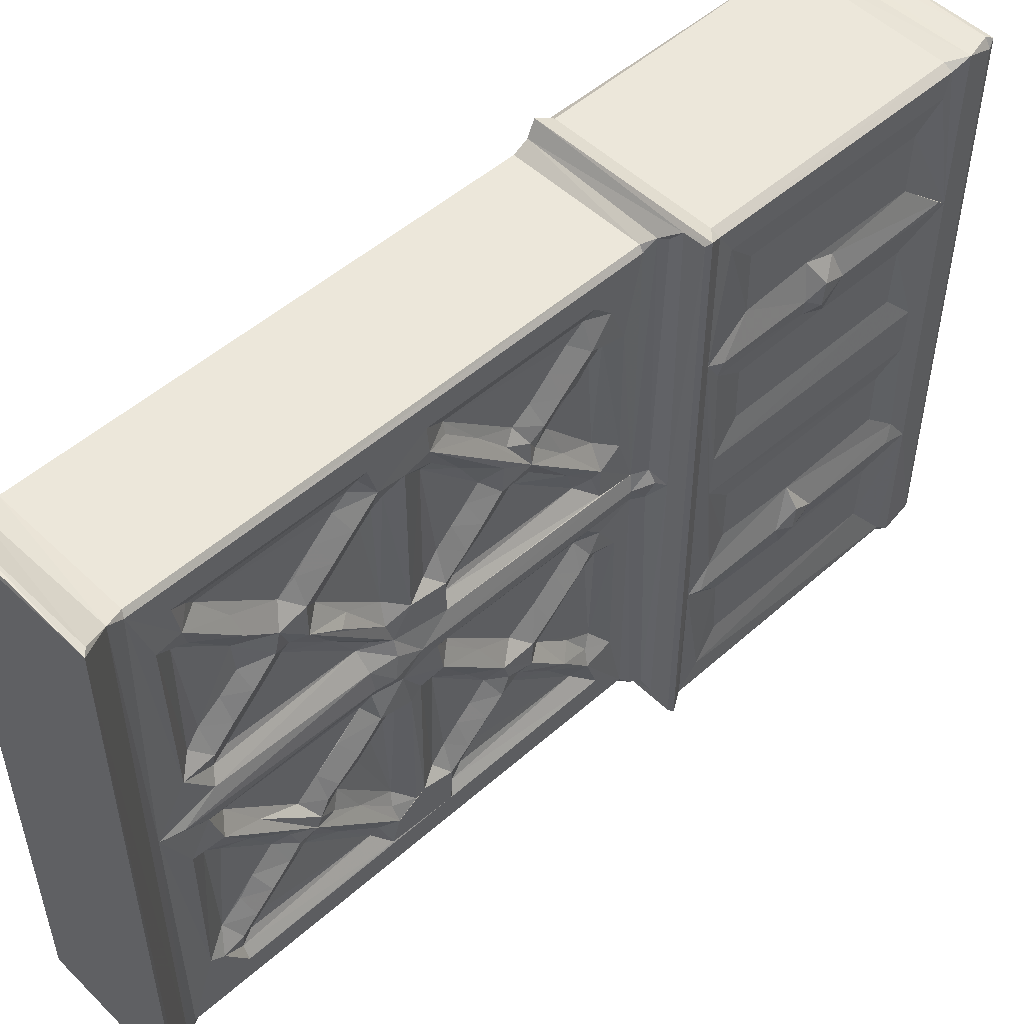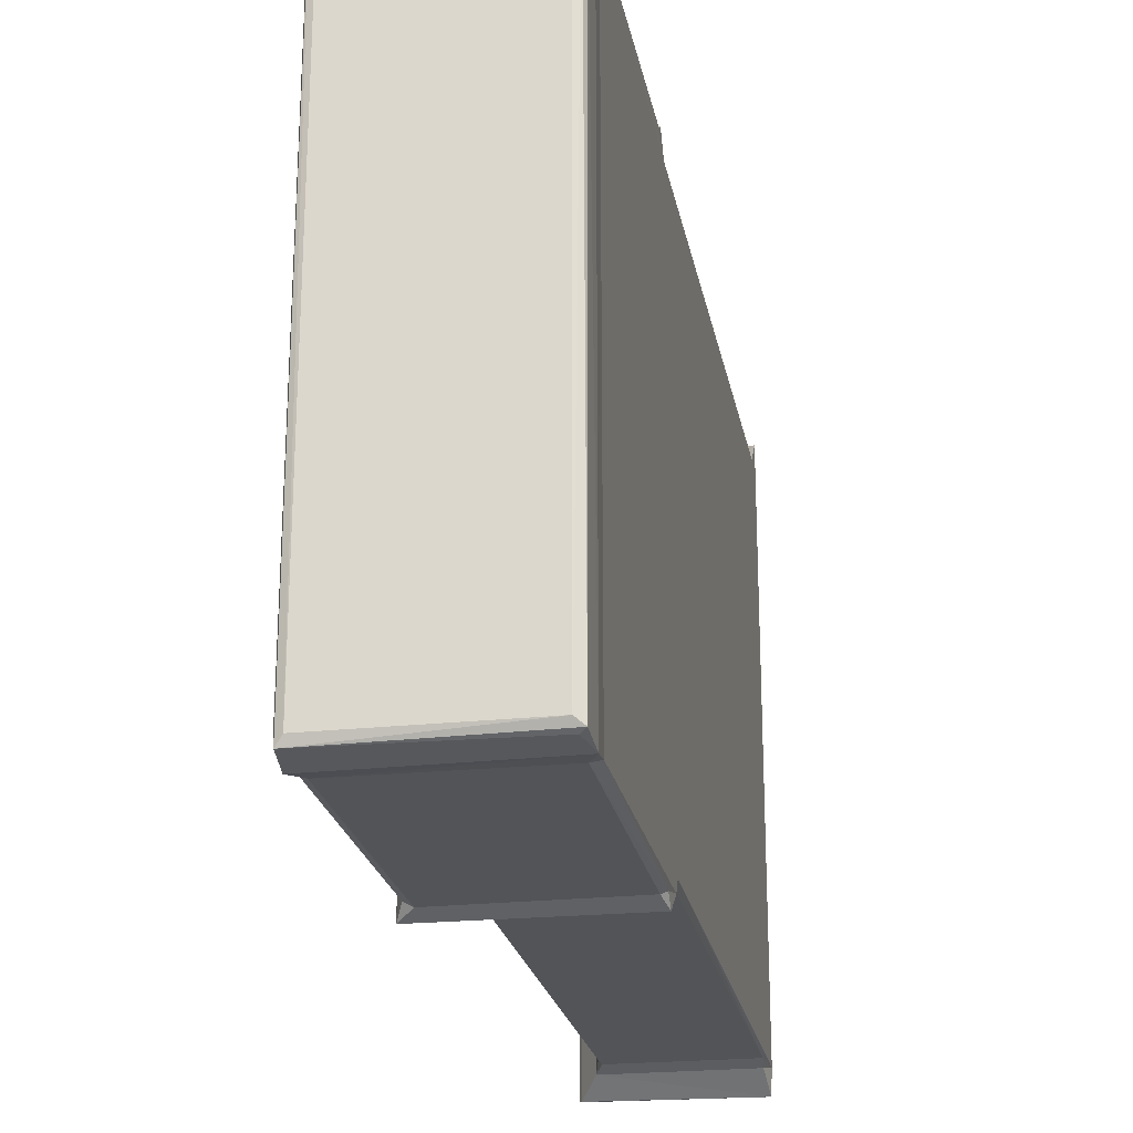
<metadata>
{"format":"obj","ext":"obj","renderer":"f3d","projection":"perspective","resolution":1024,"background":"white","views":[{"elev":50.9,"azim":46.2,"up":"+Y"},{"elev":-23.1,"azim":-169.5,"up":"+Y"}]}
</metadata>
<code>
v 0.07767 1.297 0.3948
v 0.6587 1.038 0.8536
v 0.8993 1.94 -0.0004541
v 0.008548 0.8003 3.752
v 0.9735 0.9894 5.789
v 0.2361 1.498 6.819
v 0.2384 1.814 36.27
v 0.436 1.294 33.84
v 0.2622 62.01 0.2702
v -0.0002991 61.26 0.8272
v 18.84 1.13 0.3249
v 19.26 0.7836 3.861
v 18.18 0.9866 5.535
v 18.19 1.941 -0.0004741
v 0.8998 61.26 -0.0004425
v 0.01135 62.41 3.943
v 0.9524 0.9901 33.48
v 0.2357 3.146 37.09
v 18.18 0.9889 33.5
v 0.4699 0.2642 35.21
v 0.5755 2.569 37.6
v 14.58 2.574 37.6
v 14.6 0.9425 35.63
v 15.32 2.11 36.59
v 0.2357 60.06 35.7
v 0.5324 2.57 88.73
v 14.56 2.571 88.57
v 0.2353 2.639 92.71
v 0.7186 2.118 90.51
v 0.4278 0.2231 93.36
v 0.9759 0.9322 93.62
v 15.39 2.135 90.51
v 17.12 0.3932 93.07
v 17.44 0.4787 93.61
v 17.5 62.68 93.62
v 0.2357 61.27 6.815
v 0.241 61.65 33.51
v 0.9278 62.24 2.212
v 0.6143 62.2 5.45
v 0.978 62.21 33.5
v 18.46 62.16 0.8673
v 19.33 62.43 3.827
v 18.19 62.21 5.852
v 18.19 62.21 33.51
v 0.4018 62.96 35.21
v 0.5852 61.5 36.15
v 0.5265 60.62 37.6
v 14.55 60.63 37.54
v 19.83 62.93 35.11
v 15.41 61.2 36.49
v 0.2357 60.08 90.4
v 0.5305 60.63 88.51
v 14.58 60.63 88.48
v 0.24 62.77 92.98
v 0.4607 62.83 93.42
v 0.9764 62.27 93.62
v 0.5218 61.14 90.63
v 15.26 61.01 90.31
v 16.9 62.81 93.05
v 19.06 2.038 0.851
v 18.82 1.298 5.208
v 19.14 2.125 5.379
v 19.34 15.29 3.95
v 18.63 6.838 8.974
v 18.63 6.911 28.78
v 18.81 61.89 0.2399
v 18.7 13.24 8.787
v 18.64 12.8 20.59
v 19.49 16.41 6.794
v 18.8 13.84 18.03
v 19.52 16.52 17.68
v 19.03 61.17 0.8347
v 19.11 18.13 5.93
v 19.07 28.79 6.334
v 18.64 20.82 8.963
v 18.65 20.38 20.37
v 18.63 26.46 8.917
v 19.34 45.87 3.984
v 19.08 33.59 6.135
v 19.05 4.09 31.44
v 19.1 1.526 33.66
v 19.8 15.5 20.17
v 19.52 16.53 22.28
v 18.7 13.48 29.31
v 19.82 0.3219 35.06
v 17.2 1.726 35.56
v 16.14 2.602 35.88
v 14.96 3.151 37.59
v 19.45 0.6501 35.49
v 14.91 5.994 40.8
v 14.97 9.611 42.09
v 14.97 3.165 89.26
v 13.85 8.053 43.27
v 14.92 5.811 59.16
v 14.2 7.174 58.33
v 14.88 10.44 39.1
v 14.97 29.91 37.58
v 14.89 25.25 39.17
v 14.32 12.65 46.65
v 14.32 11.32 41.76
v 13.9 12.6 40.99
v 13.9 14.2 43.84
v 13.79 23.14 41.69
v 13.85 17.4 47.53
v 15.01 12.88 45.08
v 19.25 16.76 33.74
v 19.49 16.47 32.33
v 19.81 17.91 19.94
v 18.62 26.43 28.85
v 19.01 18.61 30.93
v 18.64 20.84 28.89
v 19.07 29.5 31.89
v 19.08 33.88 31.7
v 15.57 29.75 36.27
v 17.42 32.28 35.56
v 14.03 24.35 40.73
v 13.81 20.51 44.34
v 13.81 19.15 45.62
v 13.83 21.83 43.18
v 14.91 24.79 43.35
v 14.9 21.26 47.06
v 14.9 23.27 44.97
v 13.8 23.39 47.82
v 15.36 31.57 37.85
v 16.49 32.21 36.07
v 13.86 25.45 45.53
v 13.82 27.78 43.21
v 14.85 26.13 42.15
v 14.85 28.23 41.05
v 14.97 29.96 42.71
v 19.2 47.3 33.63
v 19.44 62.46 35.51
v 14.9 10.47 62.26
v 14.98 8.715 65.36
v 13.85 8.224 57
v 13.76 9.83 55.35
v 13.81 12.9 52.44
v 13.8 11.36 53.85
v 13.73 14.24 50.48
v 14.35 15.93 50.29
v 14.97 13.97 54.72
v 14.98 15.72 52.88
v 14.95 11.8 56.98
v 13.98 11.43 60.48
v 13.79 12.9 58.88
v 13.81 14.55 57.28
v 13.8 15.99 55.73
v 14.93 9.786 59.04
v 14.87 9.916 63.2
v 14.87 24.82 63.21
v 14.93 5.764 82.9
v 14.85 5.962 66.11
v 13.87 7.866 67.93
v 14.24 7.137 82.89
v 14.29 8.848 67.21
v 13.83 11.99 65.21
v 14.35 10.65 65.64
v 13.77 14.4 75.01
v 14.19 12.88 71.54
v 14.17 14.24 68.99
v 15.02 17.45 74.29
v 13.87 8.17 81.59
v 13.77 9.424 80
v 13.81 13.03 76.36
v 13.82 11.28 78.27
v 14.34 15.85 74.61
v 14.98 13.56 79.57
v 14.86 15.45 77.41
v 13.8 15.69 80.68
v 13.83 17.86 54.02
v 14.16 21.25 56.29
v 15.02 19.55 52.59
v 14.85 19.46 48.98
v 13.79 21.15 50.88
v 14.26 23.76 54.99
v 14.94 16.85 49.18
v 14.94 17.55 52
v 13.88 24.15 60.02
v 14.74 25.72 61.98
v 14.99 26.35 59.62
v 13.85 27.93 58.11
v 14.94 29.89 60.14
v 15.34 31.61 62.13
v 14.13 27.55 58.51
v 15.02 29.07 64.1
v 13.81 23.17 65.63
v 13.78 21.62 67.08
v 13.84 20.25 68.62
v 13.77 18.45 70.99
v 14.35 16.78 71.91
v 14.2 24.72 64.52
v 14.9 21.14 71.58
v 14.98 23.21 69.22
v 13.84 24.93 70.59
v 14.81 16.83 76.11
v 14.96 18.45 73.74
v 13.78 17.95 78.33
v 14.53 18.64 76.83
v 13.8 20.77 75.2
v 14.83 19.95 72.78
v 13.8 22.74 73.03
v 14.33 23.68 79.49
v 14.35 22.27 80.88
v 14.99 26.14 83.47
v 14.93 25.76 66.62
v 13.79 27.46 67.91
v 14.2 28.58 66.91
v 15.66 30.84 65.31
v 15.23 30.66 67.24
v 14.93 29.88 84.61
v 15.34 31.6 87.12
v 13.83 27.85 82.48
v 14.91 10.06 86.69
v 13.84 11.93 84.41
v 14.98 11.7 81.48
v 13.87 13.82 82.24
v 14.97 9.984 83.16
v 14.91 9.155 85.3
v 15.03 31.97 89.45
v 13.77 22.76 83.26
v 14.06 24.77 85.07
v 14.9 26.24 86.65
v 18.19 61.26 -0.0004067
v 18.66 42.68 8.833
v 18.63 36.73 9.084
v 18.62 36.79 28.75
v 19.49 46.81 5.042
v 18.63 42.72 18.54
v 19.52 46.66 17.46
v 19.06 59.22 6.4
v 19.05 61.66 5.769
v 18.64 50.2 9.068
v 18.64 56.38 8.942
v 18.79 49.38 18.39
v 19.02 61.7 33.32
v 18.64 42.56 28.88
v 19.1 45.01 32.19
v 19.66 45.09 20.08
v 18.99 44.64 21.73
v 19.85 47.77 20.02
v 19.5 46.79 22.14
v 19.5 46.77 32
v 15.7 33.36 36.13
v 14.97 33.28 37.59
v 14.94 36.7 41.3
v 14.88 38.22 39.09
v 14.41 35.77 41.91
v 13.79 35.4 43.52
v 14.04 34.88 58.42
v 13.79 39.52 41.38
v 14.31 41.79 45.3
v 14.48 38.7 44.84
v 13.74 41.79 50.58
v 14.27 42.48 49.07
v 14.88 33.4 41.24
v 14.86 51.69 39.16
v 16.13 61.19 35.89
v 14.97 60.03 37.58
v 17.2 62.44 35.55
v 13.76 49.76 42.01
v 14 51.37 40.76
v 13.76 45.58 46.7
v 14.3 45.06 48.42
v 13.81 48.39 43.29
v 13.81 47.41 45.16
v 14.98 44.34 49.46
v 18.65 50.43 21.55
v 18.63 56.25 28.83
v 18.69 49.99 28.79
v 19.07 59.36 31.85
v 14.9 49.68 46.12
v 13.86 52.05 46.53
v 14 55.61 43.02
v 14.93 52.72 42.87
v 13.81 53.97 44.67
v 14.9 47.88 48
v 14.89 55.53 40.77
v 14.92 57.42 42.72
v 13.79 35.72 57.23
v 13.8 39.65 52.8
v 13.81 38.15 54.46
v 13.93 37.32 56.07
v 14.87 33.62 58.93
v 14.04 38.78 60.64
v 14.93 37.3 59.01
v 13.78 40.55 58.89
v 15.41 33.28 64.85
v 14.93 35.02 64.79
v 14.98 37.92 62.84
v 14.99 39.54 56.69
v 14.98 41.38 54.84
v 14.76 37.25 65.43
v 14.75 46.71 49.42
v 14.38 47.76 51.65
v 14.91 43.59 52.67
v 13.81 43.62 55.72
v 13.8 45.11 54.26
v 14.8 46.12 52.35
v 14.18 49.15 56.6
v 13.83 42.17 57.25
v 13.94 51.88 60.42
v 14.96 54.02 62.77
v 14.21 35.95 66.88
v 13.8 35.34 67.86
v 13.9 39.43 65.09
v 14.32 39.74 70.61
v 15.01 33.12 67.52
v 14.16 41.71 68.76
v 14.95 43.55 73.08
v 13.78 35.76 81.21
v 14.07 34.87 82.87
v 13.79 38.92 78.11
v 13.76 42.01 75.02
v 13.81 40.47 76.58
v 13.83 37.47 79.72
v 14.9 33.44 83.52
v 13.78 45 71.39
v 14.19 52.31 64.47
v 13.79 49.89 66.56
v 14.94 41.2 69.86
v 13.86 51.14 65.4
v 13.83 48.29 68.25
v 13.91 47.16 69.66
v 14.92 47.06 73.05
v 14.34 43.43 74.65
v 14.82 44.05 76.28
v 14.9 41.71 78.77
v 13.83 43.93 79.37
v 14.95 46.39 75.88
v 13.79 48.53 74.86
v 13.82 47.21 79.62
v 15 48.98 78.94
v 14.87 39.56 80.95
v 13.81 50.1 48.66
v 13.78 48.74 50.52
v 14.18 51.12 54.64
v 13.89 55.4 57.88
v 14.31 52.31 59.6
v 14.21 54.26 57.93
v 14.99 54.69 60.23
v 14.93 57.51 60.42
v 14.93 54.22 65.45
v 14.97 60.05 88.68
v 14.97 49.86 70.13
v 13.8 51.81 71.24
v 14.34 56.31 66.9
v 13.93 55.25 67.69
v 14.97 51.87 68.05
v 13.8 53.87 69.06
v 14.92 57.34 66.39
v 13.87 49.79 73.15
v 14.29 51.41 79.58
v 13.87 55.07 82.26
v 14.27 56.14 83.15
v 14.93 57.51 84.82
v 13.98 38.97 84.92
v 14.97 37.51 83.18
v 13.78 40.44 83.51
v 14.92 36.95 86.28
v 13.82 42.19 81.23
v 13.94 52.12 84.84
v 14.89 53.77 86.65
v 14.23 51.64 83.48
v 14.97 54.31 84.27
f 1 2 4
f 4 5 6
f 6 8 7
f 6 5 8
f 1 10 9
f 1 9 3
f 1 4 10
f 1 11 2
f 1 3 11
f 4 13 5
f 12 13 4
f 4 2 12
f 9 15 3
f 10 4 16
f 3 15 14
f 8 5 17
f 7 18 6
f 8 20 7
f 8 17 20
f 7 21 18
f 20 17 19
f 7 22 21
f 20 23 7
f 7 23 24
f 7 24 22
f 6 18 25
f 21 26 18
f 21 22 27
f 21 27 26
f 25 18 28
f 26 28 18
f 29 28 26
f 30 28 29
f 29 32 30
f 30 34 31
f 33 34 30
f 31 34 35
f 16 4 36
f 4 6 36
f 9 16 38
f 10 16 9
f 16 36 39
f 36 37 39
f 9 38 41
f 16 39 42
f 39 40 43
f 6 25 36
f 36 25 37
f 39 37 40
f 43 40 44
f 37 45 40
f 25 45 37
f 25 46 45
f 25 47 46
f 40 45 44
f 46 47 48
f 46 48 50
f 25 28 51
f 25 52 47
f 47 52 48
f 25 51 52
f 48 52 53
f 30 31 55
f 28 30 55
f 28 55 54
f 28 54 51
f 55 31 56
f 31 35 56
f 51 57 52
f 57 51 54
f 52 58 53
f 52 57 58
f 56 35 55
f 2 11 12
f 11 3 14
f 5 13 17
f 11 60 12
f 13 12 61
f 61 12 62
f 60 63 12
f 12 63 62
f 11 66 60
f 14 66 11
f 62 63 64
f 63 67 64
f 63 69 67
f 64 67 68
f 67 71 70
f 67 69 71
f 60 72 63
f 69 63 73
f 63 74 73
f 71 73 76
f 73 77 75
f 73 75 76
f 72 78 63
f 63 79 74
f 73 74 77
f 17 13 19
f 13 61 19
f 62 64 80
f 61 62 81
f 19 61 81
f 62 80 81
f 80 64 65
f 64 68 65
f 68 67 70
f 70 71 82
f 70 82 68
f 68 82 83
f 65 68 84
f 65 84 80
f 68 83 84
f 20 19 85
f 20 85 23
f 23 87 24
f 23 86 87
f 24 88 22
f 23 89 86
f 85 89 23
f 22 88 92
f 88 91 90
f 93 95 90
f 90 95 94
f 24 97 88
f 88 97 96
f 97 98 96
f 100 101 102
f 101 104 102
f 101 103 104
f 88 96 91
f 90 91 93
f 96 100 91
f 91 105 99
f 93 91 99
f 100 96 101
f 96 98 101
f 91 100 105
f 100 102 105
f 102 104 105
f 85 19 81
f 80 106 81
f 81 106 85
f 85 49 89
f 84 106 80
f 84 107 106
f 73 71 69
f 71 108 82
f 82 108 83
f 71 76 108
f 108 76 83
f 75 77 76
f 83 76 110
f 84 83 107
f 83 110 107
f 76 111 110
f 76 109 111
f 111 112 110
f 76 77 109
f 77 74 112
f 111 109 112
f 109 77 112
f 74 113 112
f 24 87 114
f 24 114 97
f 101 116 103
f 104 103 118
f 103 117 118
f 103 119 117
f 103 120 119
f 98 116 101
f 118 117 121
f 117 122 121
f 117 119 122
f 122 123 121
f 87 115 114
f 87 86 115
f 114 125 124
f 114 124 97
f 114 115 125
f 122 126 123
f 120 127 126
f 116 120 103
f 116 128 120
f 98 97 129
f 116 98 128
f 98 129 128
f 128 129 127
f 120 122 119
f 120 126 122
f 120 128 127
f 127 129 130
f 97 130 129
f 110 106 107
f 86 89 115
f 110 131 106
f 110 112 131
f 49 132 89
f 88 90 94
f 94 133 134
f 95 93 135
f 135 93 136
f 93 138 136
f 93 137 138
f 93 139 137
f 93 99 139
f 99 140 139
f 99 105 140
f 138 137 141
f 139 142 137
f 137 142 141
f 141 147 146
f 143 146 145
f 148 145 144
f 95 135 148
f 135 136 148
f 136 143 148
f 95 148 94
f 94 148 133
f 133 149 134
f 144 133 148
f 136 138 143
f 138 141 143
f 148 143 145
f 143 141 146
f 133 150 149
f 22 92 27
f 92 88 151
f 88 94 151
f 94 134 152
f 94 152 151
f 153 154 152
f 154 151 152
f 155 159 153
f 157 156 160
f 152 134 155
f 153 152 155
f 149 157 134
f 156 157 149
f 157 160 134
f 134 160 161
f 155 134 159
f 134 161 159
f 153 163 162
f 153 158 163
f 153 162 154
f 163 158 165
f 158 164 165
f 153 159 158
f 159 166 158
f 159 161 166
f 164 158 168
f 164 167 165
f 164 168 167
f 142 170 147
f 170 172 171
f 121 123 173
f 173 123 174
f 105 104 176
f 105 176 140
f 140 176 177
f 176 104 173
f 173 172 176
f 140 142 139
f 140 177 142
f 141 142 147
f 142 177 170
f 177 176 172
f 177 172 170
f 118 173 104
f 118 121 173
f 174 172 173
f 174 175 172
f 146 147 145
f 147 178 145
f 147 170 178
f 145 178 144
f 144 178 179
f 170 171 178
f 144 179 133
f 172 180 171
f 171 180 178
f 133 179 150
f 126 127 123
f 123 127 174
f 174 181 175
f 174 127 181
f 127 130 182
f 97 124 183
f 130 97 183
f 130 183 182
f 127 182 181
f 175 181 184
f 172 175 180
f 175 184 180
f 178 180 179
f 179 185 150
f 179 180 185
f 181 182 184
f 184 182 180
f 180 182 185
f 182 183 185
f 186 187 156
f 156 187 188
f 156 189 160
f 160 189 190
f 189 156 188
f 156 191 186
f 188 192 189
f 160 190 161
f 156 149 150
f 156 150 191
f 188 187 193
f 187 186 193
f 188 193 192
f 193 194 192
f 190 189 196
f 168 195 197
f 168 197 169
f 195 198 197
f 192 201 200
f 192 194 201
f 200 201 199
f 198 203 197
f 166 161 195
f 190 196 161
f 189 200 196
f 166 168 158
f 166 195 168
f 195 161 198
f 189 192 200
f 200 199 196
f 196 202 161
f 196 199 202
f 198 161 203
f 161 204 203
f 161 202 204
f 205 206 194
f 191 205 186
f 150 205 191
f 150 185 205
f 205 185 207
f 205 207 206
f 186 205 193
f 205 194 193
f 185 209 207
f 185 208 209
f 185 183 208
f 207 209 210
f 201 212 199
f 194 206 201
f 201 206 212
f 199 212 202
f 206 207 212
f 207 210 212
f 209 211 210
f 26 32 29
f 26 27 32
f 33 30 32
f 27 92 32
f 215 216 214
f 167 169 216
f 154 162 217
f 162 215 217
f 162 163 215
f 154 218 151
f 154 217 218
f 151 213 92
f 151 218 213
f 217 214 218
f 213 218 214
f 165 215 163
f 165 167 215
f 215 214 217
f 167 216 215
f 167 168 169
f 213 219 92
f 32 35 33
f 33 35 34
f 216 169 214
f 169 197 220
f 169 220 214
f 214 221 213
f 214 220 221
f 197 203 220
f 220 203 221
f 213 221 222
f 213 222 219
f 92 219 32
f 203 204 221
f 202 212 204
f 221 204 222
f 204 212 210
f 204 210 222
f 222 210 219
f 210 211 219
f 14 223 66
f 63 224 79
f 63 78 224
f 79 224 225
f 66 72 60
f 78 227 229
f 224 78 229
f 224 229 228
f 15 223 14
f 9 41 66
f 15 9 66
f 42 39 43
f 38 16 42
f 41 38 42
f 15 66 223
f 78 231 230
f 227 78 232
f 78 233 232
f 78 230 233
f 227 234 229
f 227 232 234
f 78 42 231
f 72 42 78
f 72 66 41
f 72 41 42
f 42 43 231
f 230 231 235
f 74 79 113
f 79 225 113
f 226 225 228
f 226 228 236
f 113 225 226
f 226 237 113
f 226 236 237
f 225 224 228
f 228 239 236
f 228 238 239
f 228 229 238
f 238 240 241
f 239 238 241
f 238 229 240
f 236 239 237
f 239 241 242
f 239 242 237
f 125 243 124
f 124 243 244
f 125 115 243
f 244 246 245
f 243 50 244
f 245 250 251
f 247 252 248
f 248 252 253
f 252 254 253
f 244 245 255
f 247 248 255
f 255 245 247
f 248 249 255
f 247 245 252
f 245 246 250
f 244 256 246
f 50 243 257
f 50 258 244
f 244 258 256
f 243 259 257
f 243 115 259
f 115 132 259
f 250 261 260
f 250 260 262
f 250 262 251
f 251 262 263
f 260 265 262
f 260 264 265
f 250 246 261
f 256 261 246
f 245 266 252
f 245 251 266
f 112 113 131
f 115 89 132
f 106 131 85
f 113 237 131
f 131 49 85
f 237 242 131
f 234 232 267
f 229 234 240
f 240 234 267
f 241 240 267
f 232 268 267
f 232 233 268
f 241 267 269
f 241 269 242
f 267 268 269
f 269 268 270
f 233 230 268
f 43 235 231
f 43 44 235
f 268 230 270
f 230 235 270
f 264 271 265
f 274 275 272
f 261 274 260
f 264 260 271
f 265 271 276
f 260 274 271
f 274 272 271
f 256 274 261
f 256 277 274
f 256 258 277
f 274 277 273
f 273 275 274
f 49 45 259
f 46 259 45
f 46 50 259
f 50 257 259
f 50 48 258
f 45 49 44
f 277 258 278
f 273 277 278
f 242 269 131
f 269 270 131
f 131 235 49
f 270 235 131
f 44 49 235
f 49 259 132
f 249 248 279
f 248 253 280
f 248 280 279
f 279 280 281
f 244 255 283
f 124 244 183
f 283 183 244
f 279 281 282
f 285 286 284
f 255 249 283
f 183 288 287
f 183 283 288
f 283 289 288
f 279 285 249
f 282 285 279
f 281 290 282
f 281 291 290
f 282 290 285
f 285 290 286
f 249 285 283
f 283 285 289
f 284 289 285
f 289 292 288
f 295 297 296
f 298 299 297
f 252 266 254
f 251 263 266
f 254 266 295
f 254 295 253
f 280 291 281
f 280 295 291
f 280 253 295
f 295 296 291
f 263 293 266
f 263 262 276
f 262 265 276
f 263 276 293
f 293 294 266
f 266 298 295
f 295 298 297
f 290 300 286
f 291 296 300
f 286 301 284
f 300 296 286
f 297 299 301
f 296 297 286
f 297 301 286
f 291 300 290
f 284 301 289
f 303 306 304
f 183 287 208
f 208 307 209
f 287 307 208
f 287 304 307
f 287 288 304
f 303 304 288
f 209 307 211
f 305 292 289
f 303 288 306
f 288 309 306
f 288 292 309
f 304 310 311
f 304 312 310
f 304 314 312
f 304 313 314
f 310 312 315
f 307 304 316
f 304 311 316
f 292 305 308
f 305 317 308
f 305 319 317
f 318 321 305
f 305 321 319
f 317 319 323
f 319 322 323
f 305 289 318
f 292 320 309
f 292 308 320
f 320 308 309
f 308 317 309
f 323 324 317
f 304 306 313
f 306 325 313
f 326 331 328
f 326 329 331
f 329 332 331
f 309 325 306
f 312 327 333
f 312 314 327
f 314 326 327
f 314 313 326
f 325 326 313
f 326 328 327
f 309 317 324
f 309 329 325
f 325 329 326
f 309 324 329
f 329 324 330
f 276 335 293
f 276 334 335
f 293 335 294
f 271 272 334
f 294 335 336
f 272 275 334
f 334 275 337
f 334 337 335
f 275 273 337
f 335 337 336
f 271 334 276
f 294 336 266
f 299 338 301
f 336 337 339
f 266 340 298
f 266 336 340
f 298 340 299
f 336 339 340
f 299 340 338
f 301 302 289
f 338 302 301
f 338 340 302
f 339 337 340
f 302 340 342
f 273 278 337
f 337 278 341
f 278 258 343
f 278 343 341
f 337 341 340
f 340 341 342
f 258 48 343
f 343 48 53
f 348 349 345
f 342 347 349
f 302 318 289
f 319 321 348
f 322 319 344
f 323 322 344
f 323 344 324
f 319 348 344
f 344 348 345
f 302 342 318
f 318 342 321
f 321 342 348
f 342 350 346
f 342 346 347
f 348 342 349
f 324 351 330
f 344 345 351
f 351 345 330
f 329 330 352
f 330 353 352
f 345 349 353
f 349 347 353
f 347 346 353
f 345 353 330
f 353 346 354
f 344 351 324
f 329 352 332
f 342 341 350
f 341 343 350
f 346 350 354
f 354 350 355
f 350 343 355
f 357 358 356
f 316 211 307
f 316 219 211
f 316 359 219
f 311 310 357
f 310 333 357
f 310 315 333
f 315 312 333
f 333 358 357
f 311 359 316
f 311 357 359
f 357 356 359
f 219 58 32
f 58 35 32
f 333 360 358
f 327 328 360
f 328 331 358
f 360 328 358
f 331 361 358
f 358 361 356
f 327 360 333
f 356 362 359
f 359 362 343
f 359 343 219
f 331 363 361
f 332 363 331
f 332 352 364
f 332 364 363
f 356 361 362
f 352 353 364
f 353 354 364
f 363 364 362
f 361 363 362
f 364 354 355
f 362 364 343
f 343 58 219
f 364 355 343
f 57 59 58
f 59 57 54
f 54 35 59
f 54 55 35
f 343 53 58
f 58 59 35

</code>
